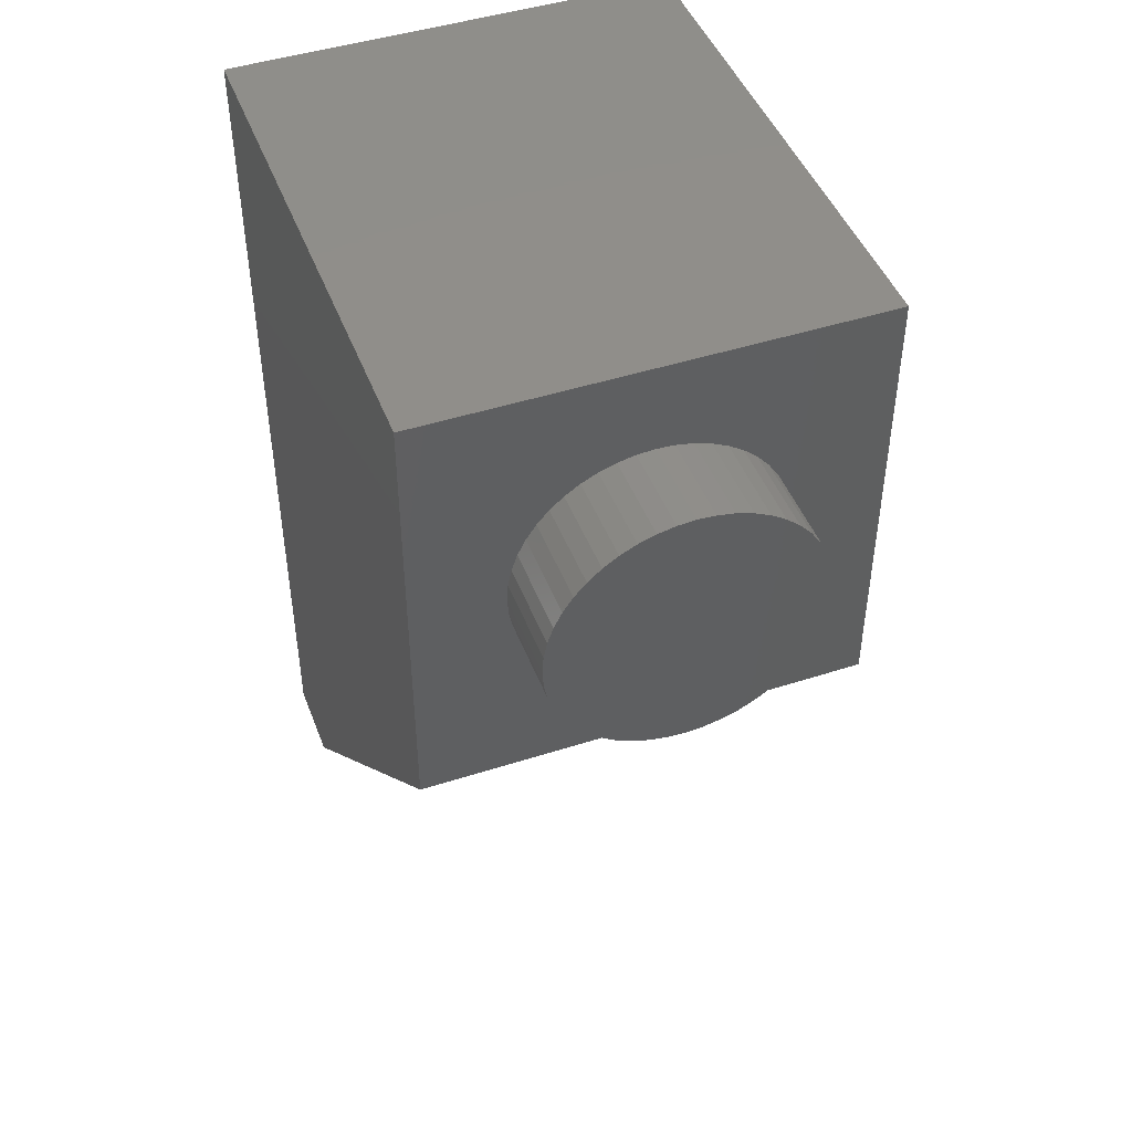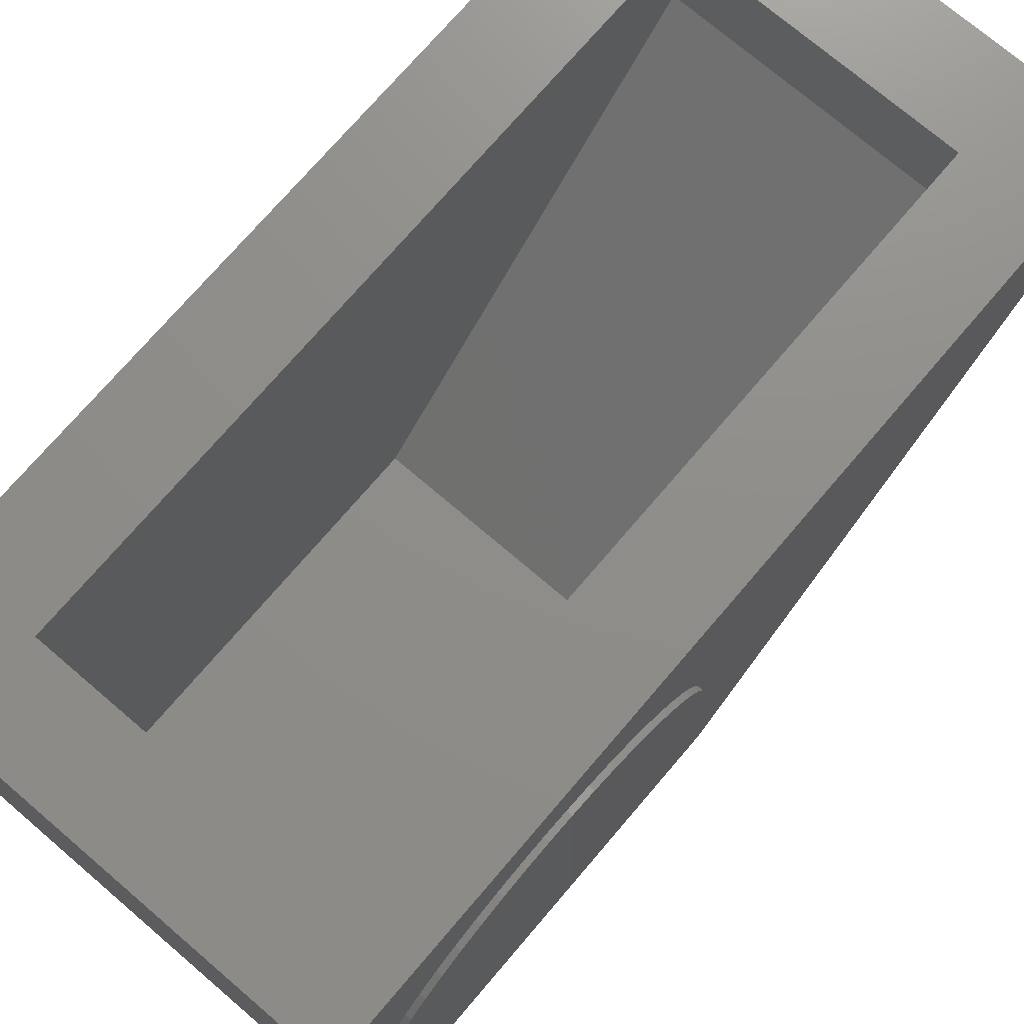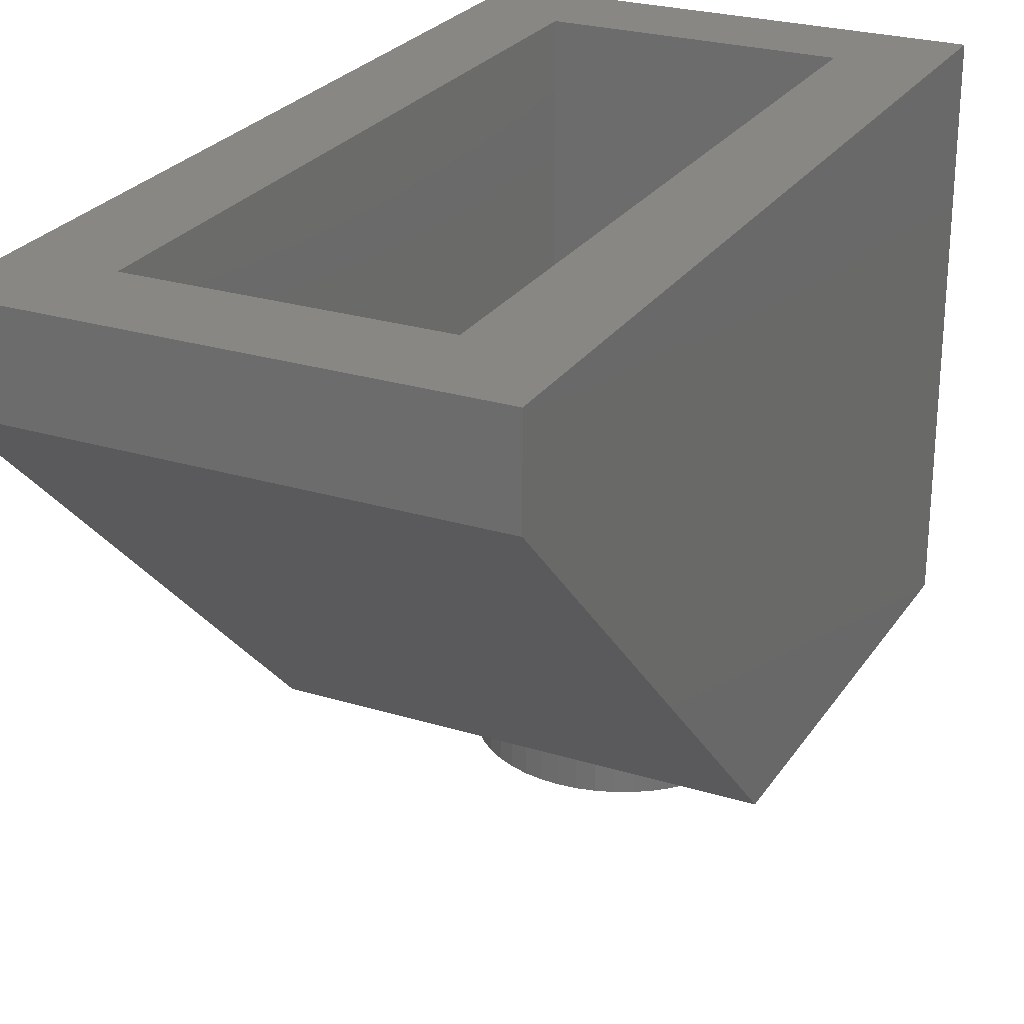
<metadata>
{"format":"stl","ext":"stl","renderer":"f3d","projection":"perspective","resolution":1024,"background":"white","views":[{"elev":45.9,"azim":-20.3,"up":"+Z"},{"elev":73.7,"azim":40.5,"up":"+Y"},{"elev":25.7,"azim":-153.9,"up":"+Y"}]}
</metadata>
<code>
# stl→obj: 385 verts, 676 faces
v 4 9.6 4
v 2.4 9.6 2.4
v -2.4 9.6 2.4
v -4 9.6 4
v -2.4 9.6 -10.4
v -4 9.6 -12
v 2.4 9.6 -10.4
v 4 9.6 -12
v 2.4 1.6 2.4
v 2.4 1.6 -4
v -2.4 1.6 -4
v -2.4 1.6 2.4
v 4 0 -4
v 4 0 4
v -4 0 4
v -4 0 -4
v -2.4 8 -10.4
v 2.4 8 -10.4
v 4 8 -12
v -4 8 -12
v 2.379 0 0.3132
v 2.4 -1.6 0
v 2.4 0 0
v 2.379 -1.6 0.3132
v 2.318 0 0.6211
v 2.318 -1.6 0.6211
v 2.217 0 0.9185
v 2.217 -1.6 0.9185
v 2.078 0 1.2
v 2.078 -1.6 1.2
v 1.904 0 1.461
v 1.904 -1.6 1.461
v 1.697 0 1.697
v 1.697 -1.6 1.697
v 1.461 0 1.904
v 1.461 -1.6 1.904
v 1.2 0 2.078
v 1.2 -1.6 2.078
v 0.9185 0 2.217
v 0.9185 -1.6 2.217
v 0.6211 0 2.318
v 0.6211 -1.6 2.318
v 0.3132 0 2.379
v 0.3132 -1.6 2.379
v 0 0 2.4
v 0 -1.6 2.4
v -0.3132 0 2.379
v -0.3132 -1.6 2.379
v -0.6211 0 2.318
v -0.6211 -1.6 2.318
v -0.9185 0 2.217
v -0.9185 -1.6 2.217
v -1.2 0 2.078
v -1.2 -1.6 2.078
v -1.461 0 1.904
v -1.461 -1.6 1.904
v -1.697 0 1.697
v -1.697 -1.6 1.697
v -1.904 0 1.461
v -1.904 -1.6 1.461
v -2.078 0 1.2
v -2.078 -1.6 1.2
v -2.217 0 0.9185
v -2.217 -1.6 0.9185
v -2.318 0 0.6211
v -2.318 -1.6 0.6211
v -2.379 0 0.3132
v -2.379 -1.6 0.3132
v -2.4 0 0
v -2.4 -1.6 0
v -2.379 0 -0.3132
v -2.379 -1.6 -0.3132
v -2.318 0 -0.6211
v -2.318 -1.6 -0.6211
v -2.217 0 -0.9185
v -2.217 -1.6 -0.9185
v -2.078 0 -1.2
v -2.078 -1.6 -1.2
v -1.904 0 -1.461
v -1.904 -1.6 -1.461
v -1.697 0 -1.697
v -1.697 -1.6 -1.697
v -1.461 0 -1.904
v -1.461 -1.6 -1.904
v -1.2 0 -2.078
v -1.2 -1.6 -2.078
v -0.9185 0 -2.217
v -0.9185 -1.6 -2.217
v -0.6211 0 -2.318
v -0.6211 -1.6 -2.318
v -0.3132 0 -2.379
v -0.3132 -1.6 -2.379
v 0 0 -2.4
v 0 -1.6 -2.4
v 0.3132 0 -2.379
v 0.3132 -1.6 -2.379
v 0.6211 0 -2.318
v 0.6211 -1.6 -2.318
v 0.9185 0 -2.217
v 0.9185 -1.6 -2.217
v 1.2 0 -2.078
v 1.2 -1.6 -2.078
v 1.461 0 -1.904
v 1.461 -1.6 -1.904
v 1.697 0 -1.697
v 1.697 -1.6 -1.697
v 1.904 0 -1.461
v 1.904 -1.6 -1.461
v 2.078 0 -1.2
v 2.078 -1.6 -1.2
v 2.217 0 -0.9185
v 2.217 -1.6 -0.9185
v 2.318 0 -0.6211
v 2.318 -1.6 -0.6211
v 2.379 0 -0.3132
v 2.379 -1.6 -0.3132
v 0 -1.6 0
v 4.1 3.257 1.184
v 4.1 3.348 1.287
v 4.1 2.413 2.222
v 4.1 2.208 1.989
v 4.1 3.116 0.9722
v 4.1 1.971 1.633
v 4.1 3.003 0.7442
v 4.1 1.782 1.25
v 4.1 2.922 0.5032
v 4.1 1.645 0.8454
v 4.1 2.872 0.2537
v 4.1 1.562 0.4264
v 4.1 2.856 0
v 4.1 1.533 0
v 4.1 2.872 -0.2537
v 4.1 1.562 -0.4264
v 4.1 2.922 -0.5032
v 4.1 1.645 -0.8454
v 4.1 3.003 -0.7442
v 4.1 1.782 -1.25
v 4.1 3.116 -0.9722
v 4.1 1.971 -1.633
v 4.1 3.257 -1.184
v 4.1 2.208 -1.989
v 4.1 3.348 -1.287
v 4.1 2.413 -2.222
v 4.1 6.343 -1.184
v 4.1 6.252 -1.287
v 4.1 7.187 -2.222
v 4.1 7.392 -1.989
v 4.1 6.484 -0.9722
v 4.1 7.629 -1.633
v 4.1 6.596 -0.7442
v 4.1 7.818 -1.25
v 4.1 6.678 -0.5032
v 4.1 7.955 -0.8454
v 4.1 6.728 -0.2537
v 4.1 8.038 -0.4264
v 4.1 6.744 0
v 4.1 8.067 0
v 4.1 6.728 0.2537
v 4.1 8.038 0.4264
v 4.1 6.678 0.5032
v 4.1 7.955 0.8454
v 4.1 6.596 0.7442
v 4.1 7.818 1.25
v 4.1 6.484 0.9722
v 4.1 7.629 1.633
v 4.1 6.343 1.184
v 4.1 7.392 1.989
v 4.1 6.252 1.287
v 4.1 7.187 2.222
v 4.1 4.8 0
v 4.1 4.8 1.711
v 4.1 4.577 1.696
v 4.1 4.357 1.653
v 4.1 4.145 1.581
v 4.1 3.945 1.482
v 4.1 3.758 1.358
v 4.1 3.59 1.21
v 4.1 3.442 1.042
v 4.1 3.318 0.8555
v 4.1 3.219 0.6548
v 4.1 3.147 0.4428
v 4.1 3.104 0.2233
v 4.1 3.089 0
v 4.1 3.104 -0.2233
v 4.1 3.147 -0.4428
v 4.1 3.219 -0.6548
v 4.1 3.318 -0.8555
v 4.1 3.442 -1.042
v 4.1 3.59 -1.21
v 4.1 3.758 -1.358
v 4.1 3.945 -1.482
v 4.1 4.145 -1.581
v 4.1 4.357 -1.653
v 4.1 4.577 -1.696
v 4.1 4.8 -1.711
v 4.1 5.023 -1.696
v 4.1 5.243 -1.653
v 4.1 5.455 -1.581
v 4.1 5.655 -1.482
v 4.1 5.842 -1.358
v 4.1 6.01 -1.21
v 4.1 6.158 -1.042
v 4.1 6.282 -0.8555
v 4.1 6.381 -0.6548
v 4.1 6.453 -0.4428
v 4.1 6.496 -0.2233
v 4.1 6.511 0
v 4.1 6.496 0.2233
v 4.1 6.453 0.4428
v 4.1 6.381 0.6548
v 4.1 6.282 0.8555
v 4.1 6.158 1.042
v 4.1 6.01 1.21
v 4.1 5.842 1.358
v 4.1 5.655 1.482
v 4.1 5.455 1.581
v 4.1 5.243 1.653
v 4.1 5.023 1.696
v 4.1 3.616 -1.543
v 4.1 3.513 -1.452
v 4.1 2.578 -2.387
v 4.1 2.811 -2.592
v 4.1 3.828 -1.684
v 4.1 3.167 -2.829
v 4.1 4.056 -1.796
v 4.1 3.55 -3.018
v 4.1 4.297 -1.878
v 4.1 3.955 -3.155
v 4.1 4.546 -1.928
v 4.1 4.374 -3.238
v 4.1 4.8 -1.944
v 4.1 4.8 -3.267
v 4.1 5.054 -1.928
v 4.1 5.226 -3.238
v 4.1 5.303 -1.878
v 4.1 5.645 -3.155
v 4.1 5.544 -1.796
v 4.1 6.05 -3.018
v 4.1 5.772 -1.684
v 4.1 6.433 -2.829
v 4.1 5.984 -1.543
v 4.1 6.789 -2.592
v 4.1 6.087 -1.452
v 4.1 7.022 -2.387
v 4.1 5.984 1.543
v 4.1 6.087 1.452
v 4.1 7.022 2.387
v 4.1 6.789 2.592
v 4.1 5.772 1.684
v 4.1 6.433 2.829
v 4.1 5.544 1.796
v 4.1 6.05 3.018
v 4.1 5.303 1.878
v 4.1 5.645 3.155
v 4.1 5.054 1.928
v 4.1 5.226 3.238
v 4.1 4.8 1.944
v 4.1 4.8 3.267
v 4.1 4.546 1.928
v 4.1 4.374 3.238
v 4.1 4.297 1.878
v 4.1 3.955 3.155
v 4.1 4.056 1.796
v 4.1 3.55 3.018
v 4.1 3.828 1.684
v 4.1 3.167 2.829
v 4.1 3.616 1.543
v 4.1 2.811 2.592
v 4.1 3.513 1.452
v 4.1 2.578 2.387
v 4.1 1.3 0
v 4.1 1.33 -0.4567
v 4.1 1.419 -0.9058
v 4.1 1.566 -1.339
v 4.1 1.769 -1.75
v 4.1 2.023 -2.131
v 4.1 2.325 -2.475
v 4.1 2.669 -2.777
v 4.1 3.05 -3.031
v 4.1 3.461 -3.234
v 4.1 3.894 -3.381
v 4.1 4.343 -3.47
v 4.1 4.8 -3.5
v 4.1 5.257 -3.47
v 4.1 5.706 -3.381
v 4.1 6.139 -3.234
v 4.1 6.55 -3.031
v 4.1 6.931 -2.777
v 4.1 7.275 -2.475
v 4.1 7.577 -2.131
v 4.1 7.831 -1.75
v 4.1 8.034 -1.339
v 4.1 8.181 -0.9058
v 4.1 8.27 -0.4567
v 4.1 8.3 0
v 4.1 8.27 0.4567
v 4.1 8.181 0.9058
v 4.1 8.034 1.339
v 4.1 7.831 1.75
v 4.1 7.577 2.131
v 4.1 7.275 2.475
v 4.1 6.931 2.777
v 4.1 6.55 3.031
v 4.1 6.139 3.234
v 4.1 5.706 3.381
v 4.1 5.257 3.47
v 4.1 4.8 3.5
v 4.1 4.343 3.47
v 4.1 3.894 3.381
v 4.1 3.461 3.234
v 4.1 3.05 3.031
v 4.1 2.669 2.777
v 4.1 2.325 2.475
v 4.1 2.023 2.131
v 4.1 1.769 1.75
v 4.1 1.566 1.339
v 4.1 1.419 0.9058
v 4.1 1.33 0.4567
v 4.1 3.104 -0.2234
v 4.1 3.147 -0.4429
v 4.1 3.219 -0.6549
v 4.1 3.758 -1.357
v 4.1 5.842 -1.357
v 4.1 6.157 -1.042
v 4.1 6.381 -0.6549
v 4.1 6.453 -0.4429
v 4.1 6.496 -0.2234
v 4.1 6.496 0.2234
v 4.1 6.453 0.4429
v 4.1 6.381 0.6549
v 4.1 6.157 1.042
v 4.1 5.842 1.357
v 4.1 3.758 1.357
v 4.1 3.219 0.6549
v 4.1 3.147 0.4429
v 4.1 3.104 0.2234
v 4 4.8 0
v 4 4.343 3.47
v 4 4.8 3.5
v 4 3.894 3.381
v 4 3.461 3.234
v 4 3.05 3.031
v 4 2.669 2.777
v 4 2.325 2.475
v 4 2.023 2.131
v 4 1.769 1.75
v 4 1.566 1.339
v 4 1.419 0.9058
v 4 1.33 0.4567
v 4 1.3 0
v 4 1.33 -0.4567
v 4 1.419 -0.9058
v 4 1.566 -1.339
v 4 1.769 -1.75
v 4 2.023 -2.131
v 4 2.325 -2.475
v 4 2.669 -2.777
v 4 3.05 -3.031
v 4 3.461 -3.234
v 4 3.894 -3.381
v 4 4.343 -3.47
v 4 4.8 -3.5
v 4 5.257 -3.47
v 4 5.706 -3.381
v 4 6.139 -3.234
v 4 6.55 -3.031
v 4 6.931 -2.777
v 4 7.275 -2.475
v 4 7.577 -2.131
v 4 7.831 -1.75
v 4 8.034 -1.339
v 4 8.181 -0.9058
v 4 8.27 -0.4567
v 4 8.3 0
v 4 8.27 0.4567
v 4 8.181 0.9058
v 4 8.034 1.339
v 4 7.831 1.75
v 4 7.577 2.131
v 4 7.275 2.475
v 4 6.931 2.777
v 4 6.55 3.031
v 4 6.139 3.234
v 4 5.706 3.381
v 4 5.257 3.47
f 1 2 3
f 3 4 1
f 4 3 5
f 5 6 4
f 6 5 7
f 7 8 6
f 8 7 2
f 2 1 8
f 9 10 11
f 11 12 9
f 13 14 15
f 15 16 13
f 4 15 14
f 14 1 4
f 2 9 12
f 12 3 2
f 5 17 18
f 18 7 5
f 8 19 20
f 20 6 8
f 1 14 19
f 19 8 1
f 14 13 19
f 7 18 9
f 9 2 7
f 10 9 18
f 3 12 17
f 17 5 3
f 12 11 17
f 6 20 15
f 15 4 6
f 16 15 20
f 10 18 17
f 17 11 10
f 19 13 16
f 16 20 19
f 21 22 23
f 22 21 24
f 25 24 21
f 24 25 26
f 27 26 25
f 26 27 28
f 29 28 27
f 28 29 30
f 31 30 29
f 30 31 32
f 33 32 31
f 32 33 34
f 35 34 33
f 34 35 36
f 37 36 35
f 36 37 38
f 39 38 37
f 38 39 40
f 41 40 39
f 40 41 42
f 43 42 41
f 42 43 44
f 45 44 43
f 44 45 46
f 47 46 45
f 46 47 48
f 49 48 47
f 48 49 50
f 51 50 49
f 50 51 52
f 53 52 51
f 52 53 54
f 55 54 53
f 54 55 56
f 57 56 55
f 56 57 58
f 59 58 57
f 58 59 60
f 61 60 59
f 60 61 62
f 63 62 61
f 62 63 64
f 65 64 63
f 64 65 66
f 67 66 65
f 66 67 68
f 69 68 67
f 68 69 70
f 71 70 69
f 70 71 72
f 73 72 71
f 72 73 74
f 75 74 73
f 74 75 76
f 77 76 75
f 76 77 78
f 79 78 77
f 78 79 80
f 81 80 79
f 80 81 82
f 83 82 81
f 82 83 84
f 85 84 83
f 84 85 86
f 87 86 85
f 86 87 88
f 89 88 87
f 88 89 90
f 91 90 89
f 90 91 92
f 93 92 91
f 92 93 94
f 95 94 93
f 94 95 96
f 97 96 95
f 96 97 98
f 99 98 97
f 98 99 100
f 101 100 99
f 100 101 102
f 103 102 101
f 102 103 104
f 105 104 103
f 104 105 106
f 107 106 105
f 106 107 108
f 109 108 107
f 108 109 110
f 111 110 109
f 110 111 112
f 113 112 111
f 112 113 114
f 115 114 113
f 114 115 116
f 23 116 115
f 116 23 22
f 117 22 24
f 117 24 26
f 117 26 28
f 117 28 30
f 117 30 32
f 117 32 34
f 117 34 36
f 117 36 38
f 117 38 40
f 117 40 42
f 117 42 44
f 117 44 46
f 117 46 48
f 117 48 50
f 117 50 52
f 117 52 54
f 117 54 56
f 117 56 58
f 117 58 60
f 117 60 62
f 117 62 64
f 117 64 66
f 117 66 68
f 117 68 70
f 117 70 72
f 117 72 74
f 117 74 76
f 117 76 78
f 117 78 80
f 117 80 82
f 117 82 84
f 117 84 86
f 117 86 88
f 117 88 90
f 117 90 92
f 117 92 94
f 117 94 96
f 117 96 98
f 117 98 100
f 117 100 102
f 117 102 104
f 117 104 106
f 117 106 108
f 117 108 110
f 117 110 112
f 117 112 114
f 117 114 116
f 117 116 22
f 118 119 120
f 120 121 118
f 122 118 121
f 121 123 122
f 124 122 123
f 123 125 124
f 126 124 125
f 125 127 126
f 128 126 127
f 127 129 128
f 130 128 129
f 129 131 130
f 132 130 131
f 131 133 132
f 134 132 133
f 133 135 134
f 136 134 135
f 135 137 136
f 138 136 137
f 137 139 138
f 140 138 139
f 139 141 140
f 142 140 141
f 141 143 142
f 144 145 146
f 146 147 144
f 148 144 147
f 147 149 148
f 150 148 149
f 149 151 150
f 152 150 151
f 151 153 152
f 154 152 153
f 153 155 154
f 156 154 155
f 155 157 156
f 158 156 157
f 157 159 158
f 160 158 159
f 159 161 160
f 162 160 161
f 161 163 162
f 164 162 163
f 163 165 164
f 166 164 165
f 165 167 166
f 168 166 167
f 167 169 168
f 170 171 172
f 170 172 173
f 170 173 174
f 170 174 175
f 170 175 176
f 170 176 177
f 170 177 178
f 170 178 179
f 170 179 180
f 170 180 181
f 170 181 182
f 170 182 183
f 170 183 184
f 170 184 185
f 170 185 186
f 170 186 187
f 170 187 188
f 170 188 189
f 170 189 190
f 170 190 191
f 170 191 192
f 170 192 193
f 170 193 194
f 170 194 195
f 170 195 196
f 170 196 197
f 170 197 198
f 170 198 199
f 170 199 200
f 170 200 201
f 170 201 202
f 170 202 203
f 170 203 204
f 170 204 205
f 170 205 206
f 170 206 207
f 170 207 208
f 170 208 209
f 170 209 210
f 170 210 211
f 170 211 212
f 170 212 213
f 170 213 214
f 170 214 215
f 170 215 216
f 170 216 217
f 170 217 218
f 170 218 171
f 219 220 221
f 221 222 219
f 223 219 222
f 222 224 223
f 225 223 224
f 224 226 225
f 227 225 226
f 226 228 227
f 229 227 228
f 228 230 229
f 231 229 230
f 230 232 231
f 233 231 232
f 232 234 233
f 235 233 234
f 234 236 235
f 237 235 236
f 236 238 237
f 239 237 238
f 238 240 239
f 241 239 240
f 240 242 241
f 243 241 242
f 242 244 243
f 245 246 247
f 247 248 245
f 249 245 248
f 248 250 249
f 251 249 250
f 250 252 251
f 253 251 252
f 252 254 253
f 255 253 254
f 254 256 255
f 257 255 256
f 256 258 257
f 259 257 258
f 258 260 259
f 261 259 260
f 260 262 261
f 263 261 262
f 262 264 263
f 265 263 264
f 264 266 265
f 267 265 266
f 266 268 267
f 269 267 268
f 268 270 269
f 133 131 271
f 271 272 133
f 135 133 272
f 272 273 135
f 137 135 273
f 273 274 137
f 139 137 274
f 274 275 139
f 141 139 275
f 275 276 141
f 143 141 276
f 276 277 143
f 277 221 143
f 222 221 277
f 277 278 222
f 224 222 278
f 278 279 224
f 226 224 279
f 279 280 226
f 228 226 280
f 280 281 228
f 230 228 281
f 281 282 230
f 232 230 282
f 282 283 232
f 234 232 283
f 283 284 234
f 236 234 284
f 284 285 236
f 238 236 285
f 285 286 238
f 240 238 286
f 286 287 240
f 242 240 287
f 287 288 242
f 244 242 288
f 288 289 244
f 244 289 146
f 146 289 290
f 290 147 146
f 149 147 290
f 290 291 149
f 151 149 291
f 291 292 151
f 153 151 292
f 292 293 153
f 155 153 293
f 293 294 155
f 157 155 294
f 294 295 157
f 159 157 295
f 295 296 159
f 161 159 296
f 296 297 161
f 163 161 297
f 297 298 163
f 165 163 298
f 298 299 165
f 167 165 299
f 299 300 167
f 169 167 300
f 300 301 169
f 247 169 301
f 247 301 302
f 302 248 247
f 250 248 302
f 302 303 250
f 252 250 303
f 303 304 252
f 254 252 304
f 304 305 254
f 256 254 305
f 305 306 256
f 258 256 306
f 306 307 258
f 260 258 307
f 307 308 260
f 262 260 308
f 308 309 262
f 264 262 309
f 309 310 264
f 266 264 310
f 310 311 266
f 268 266 311
f 311 312 268
f 270 268 312
f 312 313 270
f 313 120 270
f 120 313 314
f 314 121 120
f 123 121 314
f 314 315 123
f 125 123 315
f 315 316 125
f 127 125 316
f 316 317 127
f 129 127 317
f 317 318 129
f 131 129 318
f 318 271 131
f 319 183 130
f 130 132 319
f 320 319 132
f 132 134 320
f 321 320 134
f 134 136 321
f 187 321 136
f 136 138 187
f 188 187 138
f 138 140 188
f 188 140 142
f 142 189 188
f 142 220 189
f 322 189 220
f 220 219 322
f 191 322 219
f 219 223 191
f 192 191 223
f 223 225 192
f 193 192 225
f 225 227 193
f 194 193 227
f 227 229 194
f 195 194 229
f 229 231 195
f 196 195 231
f 231 233 196
f 197 196 233
f 233 235 197
f 198 197 235
f 235 237 198
f 199 198 237
f 237 239 199
f 323 199 239
f 239 241 323
f 201 323 241
f 241 243 201
f 201 243 145
f 324 201 145
f 145 144 324
f 203 324 144
f 144 148 203
f 325 203 148
f 148 150 325
f 326 325 150
f 150 152 326
f 327 326 152
f 152 154 327
f 207 327 154
f 154 156 207
f 328 207 156
f 156 158 328
f 329 328 158
f 158 160 329
f 330 329 160
f 160 162 330
f 211 330 162
f 162 164 211
f 331 211 164
f 164 166 331
f 331 166 168
f 168 213 331
f 213 168 246
f 332 213 246
f 246 245 332
f 215 332 245
f 245 249 215
f 216 215 249
f 249 251 216
f 217 216 251
f 251 253 217
f 218 217 253
f 253 255 218
f 171 218 255
f 255 257 171
f 172 171 257
f 257 259 172
f 173 172 259
f 259 261 173
f 174 173 261
f 261 263 174
f 175 174 263
f 263 265 175
f 333 175 265
f 265 267 333
f 333 267 269
f 269 177 333
f 119 177 269
f 178 177 119
f 119 118 178
f 179 178 118
f 118 122 179
f 334 179 122
f 122 124 334
f 335 334 124
f 124 126 335
f 336 335 126
f 126 128 336
f 183 336 128
f 128 130 183
f 220 142 143
f 143 221 220
f 119 269 270
f 270 120 119
f 145 243 244
f 244 146 145
f 246 168 169
f 169 247 246
f 337 338 339
f 337 340 338
f 337 341 340
f 337 342 341
f 337 343 342
f 337 344 343
f 337 345 344
f 337 346 345
f 337 347 346
f 337 348 347
f 337 349 348
f 337 350 349
f 337 351 350
f 337 352 351
f 337 353 352
f 337 354 353
f 337 355 354
f 337 356 355
f 337 357 356
f 337 358 357
f 337 359 358
f 337 360 359
f 337 361 360
f 337 362 361
f 337 363 362
f 337 364 363
f 337 365 364
f 337 366 365
f 337 367 366
f 337 368 367
f 337 369 368
f 337 370 369
f 337 371 370
f 337 372 371
f 337 373 372
f 337 374 373
f 337 375 374
f 337 376 375
f 337 377 376
f 337 378 377
f 337 379 378
f 337 380 379
f 337 381 380
f 337 382 381
f 337 383 382
f 337 384 383
f 337 385 384
f 337 339 385
f 308 307 339
f 339 338 308
f 309 308 338
f 338 340 309
f 310 309 340
f 340 341 310
f 311 310 341
f 341 342 311
f 312 311 342
f 342 343 312
f 313 312 343
f 343 344 313
f 314 313 344
f 344 345 314
f 315 314 345
f 345 346 315
f 316 315 346
f 346 347 316
f 317 316 347
f 347 348 317
f 318 317 348
f 348 349 318
f 271 318 349
f 349 350 271
f 272 271 350
f 350 351 272
f 273 272 351
f 351 352 273
f 274 273 352
f 352 353 274
f 275 274 353
f 353 354 275
f 276 275 354
f 354 355 276
f 277 276 355
f 355 356 277
f 278 277 356
f 356 357 278
f 279 278 357
f 357 358 279
f 280 279 358
f 358 359 280
f 281 280 359
f 359 360 281
f 282 281 360
f 360 361 282
f 283 282 361
f 361 362 283
f 284 283 362
f 362 363 284
f 285 284 363
f 363 364 285
f 286 285 364
f 364 365 286
f 287 286 365
f 365 366 287
f 288 287 366
f 366 367 288
f 289 288 367
f 367 368 289
f 290 289 368
f 368 369 290
f 291 290 369
f 369 370 291
f 292 291 370
f 370 371 292
f 293 292 371
f 371 372 293
f 294 293 372
f 372 373 294
f 295 294 373
f 373 374 295
f 296 295 374
f 374 375 296
f 297 296 375
f 375 376 297
f 298 297 376
f 376 377 298
f 299 298 377
f 377 378 299
f 300 299 378
f 378 379 300
f 301 300 379
f 379 380 301
f 302 301 380
f 380 381 302
f 303 302 381
f 381 382 303
f 304 303 382
f 382 383 304
f 305 304 383
f 383 384 305
f 306 305 384
f 384 385 306
f 307 306 385
f 385 339 307

</code>
